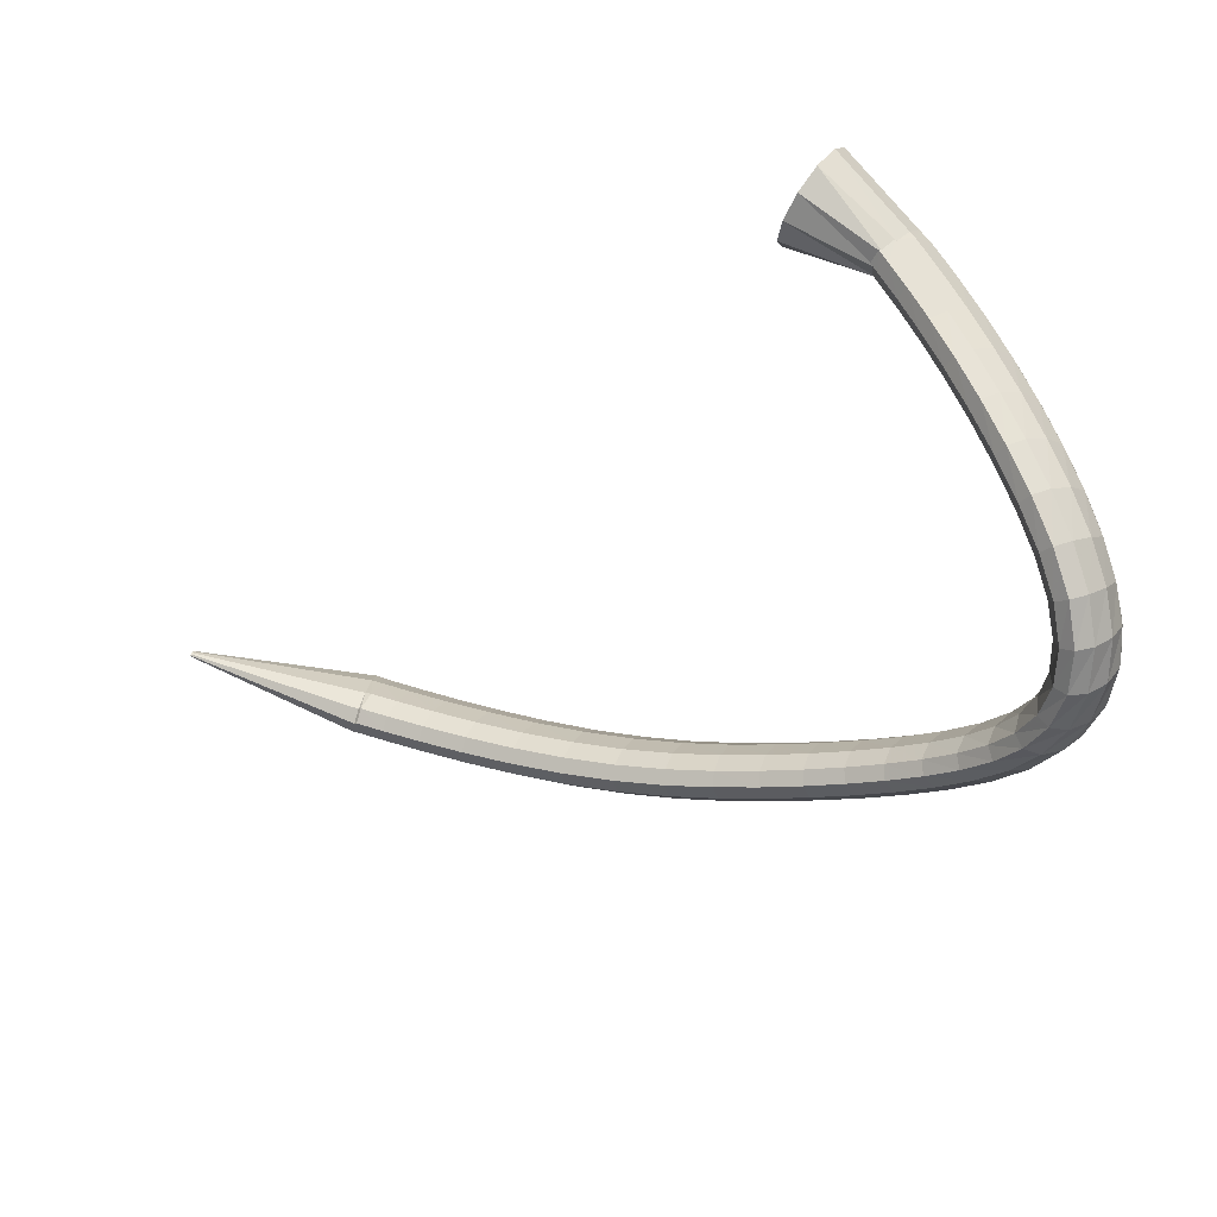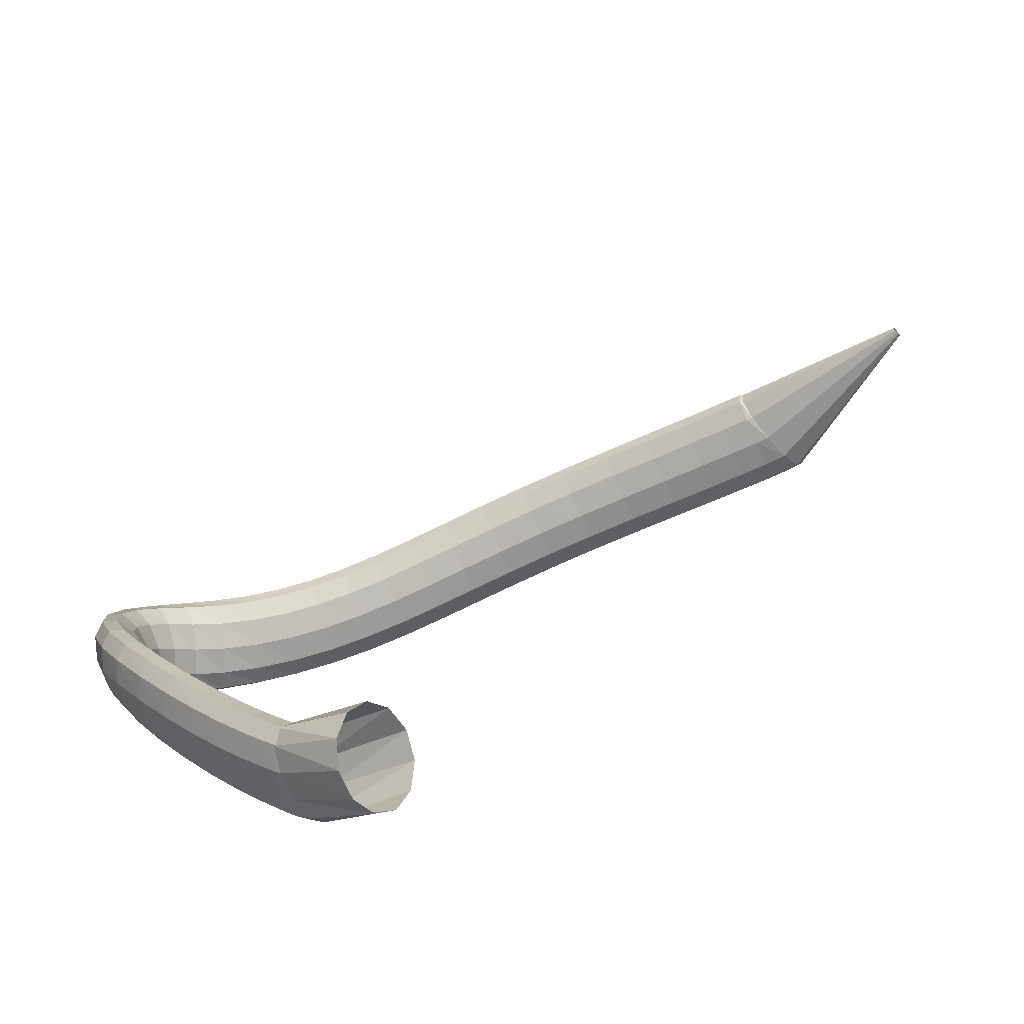
<metadata>
{"format":"obj","ext":"obj","renderer":"f3d","projection":"perspective","resolution":1024,"background":"white","views":[{"elev":-51.3,"azim":27.3,"up":"+Y"},{"elev":66.5,"azim":139.7,"up":"+Z"}]}
</metadata>
<code>
g tube1
v 98.77 156.5 90.08
v 98.77 156.2 90.15
v 98.72 156 90.15
v 98.63 155.9 90.07
v 98.54 156 89.94
v 98.47 156.2 89.8
v 98.44 156.4 89.69
v 98.47 156.7 89.66
v 98.54 156.8 89.7
v 98.63 156.8 89.81
v 98.72 156.7 89.95
v 98.77 156.5 90.08
v 113.5 154.1 80.62
v 113.4 151.5 81.41
v 112.9 149.4 81.41
v 112 148.6 80.61
v 111.1 149.2 79.28
v 110.5 151.1 77.82
v 110.2 153.7 76.71
v 110.5 156.1 76.3
v 111.3 157.6 76.72
v 112.2 157.7 77.83
v 113 156.4 79.28
v 113.5 154.1 80.62
v 114.5 153.6 80.04
v 114 151.2 81.23
v 113.2 149.3 81.47
v 112.4 148.4 80.69
v 111.8 148.8 79.13
v 111.6 150.5 77.28
v 111.9 152.8 75.74
v 112.6 155.1 74.99
v 113.5 156.6 75.27
v 114.2 156.8 76.5
v 114.6 155.7 78.27
v 114.5 153.6 80.04
v 116.8 152.5 78.85
v 116.3 150.1 80.06
v 115.5 148.2 80.31
v 114.6 147.3 79.52
v 114.1 147.7 77.94
v 113.9 149.4 76.08
v 114.3 151.7 74.52
v 115 154 73.76
v 115.8 155.4 74.05
v 116.6 155.7 75.28
v 116.9 154.6 77.07
v 116.8 152.5 78.85
v 119.9 151 77.32
v 119.4 148.6 78.54
v 118.6 146.7 78.79
v 117.8 145.8 78
v 117.2 146.2 76.41
v 117.1 147.8 74.52
v 117.5 150.1 72.95
v 118.2 152.4 72.18
v 119 153.9 72.47
v 119.7 154.1 73.71
v 120.1 153.1 75.52
v 119.9 151 77.32
v 123.7 149.2 75.61
v 123.1 146.9 76.84
v 122.3 144.9 77.1
v 121.5 144 76.29
v 121 144.4 74.68
v 120.9 146 72.78
v 121.3 148.3 71.2
v 122 150.6 70.42
v 122.9 152 70.71
v 123.5 152.3 71.97
v 123.8 151.3 73.79
v 123.7 149.2 75.61
v 127.8 147.3 73.87
v 127.2 145 75.11
v 126.5 143 75.36
v 125.7 142.1 74.55
v 125.2 142.4 72.92
v 125.2 144 71.01
v 125.6 146.3 69.4
v 126.3 148.6 68.63
v 127.1 150.1 68.92
v 127.7 150.4 70.2
v 128 149.3 72.04
v 127.8 147.3 73.87
v 132.2 145.4 72.22
v 131.6 143.1 73.46
v 130.9 141.1 73.71
v 130.2 140.1 72.88
v 129.7 140.5 71.24
v 129.7 142.1 69.31
v 130.1 144.3 67.7
v 130.8 146.6 66.92
v 131.5 148.1 67.23
v 132.1 148.5 68.52
v 132.4 147.4 70.38
v 132.2 145.4 72.22
v 136.6 143.7 70.75
v 136.1 141.3 71.99
v 135.4 139.3 72.23
v 134.7 138.3 71.38
v 134.3 138.6 69.72
v 134.3 140.2 67.78
v 134.7 142.5 66.16
v 135.3 144.8 65.39
v 136 146.3 65.71
v 136.6 146.7 67.01
v 136.8 145.7 68.89
v 136.6 143.7 70.75
v 140.9 142.1 69.49
v 140.5 139.7 70.74
v 139.8 137.7 70.97
v 139.2 136.7 70.11
v 138.9 137 68.44
v 138.9 138.5 66.48
v 139.3 140.8 64.86
v 139.9 143.1 64.09
v 140.5 144.7 64.41
v 141 145.1 65.73
v 141.1 144.1 67.63
v 140.9 142.1 69.49
v 145.2 140.7 68.47
v 144.7 138.4 69.73
v 144.1 136.3 69.96
v 143.6 135.3 69.09
v 143.3 135.6 67.4
v 143.3 137.1 65.43
v 143.7 139.3 63.79
v 144.3 141.6 63.02
v 144.9 143.2 63.35
v 145.3 143.6 64.68
v 145.4 142.7 66.59
v 145.2 140.7 68.47
v 149.3 139.5 67.66
v 148.7 137.1 68.93
v 148.2 135.1 69.17
v 147.7 134 68.3
v 147.5 134.3 66.59
v 147.6 135.8 64.6
v 148 138 62.95
v 148.6 140.3 62.16
v 149.1 141.9 62.49
v 149.5 142.3 63.84
v 149.5 141.4 65.76
v 149.3 139.5 67.66
v 153.2 138.3 67.06
v 152.6 135.9 68.34
v 152 133.9 68.59
v 151.6 132.8 67.72
v 151.4 133 66
v 151.6 134.5 63.99
v 152.1 136.7 62.32
v 152.8 139 61.52
v 153.3 140.6 61.85
v 153.6 141 63.2
v 153.6 140.2 65.14
v 153.2 138.3 67.06
v 157.1 137 66.69
v 156.4 134.7 67.99
v 155.7 132.7 68.24
v 155.3 131.6 67.37
v 155.2 131.8 65.64
v 155.6 133.2 63.62
v 156.2 135.4 61.93
v 156.9 137.6 61.12
v 157.5 139.2 61.45
v 157.8 139.7 62.8
v 157.6 138.8 64.76
v 157.1 137 66.69
v 160.9 135.6 66.62
v 160 133.4 67.91
v 159.2 131.4 68.16
v 158.9 130.3 67.28
v 159 130.5 65.55
v 159.5 131.8 63.53
v 160.3 133.9 61.85
v 161.2 136.1 61.04
v 161.8 137.7 61.37
v 161.9 138.2 62.73
v 161.6 137.4 64.68
v 160.9 135.6 66.62
v 164.6 134.2 66.92
v 163.5 132 68.17
v 162.7 130 68.4
v 162.3 128.9 67.51
v 162.6 129 65.8
v 163.4 130.3 63.81
v 164.5 132.3 62.17
v 165.5 134.5 61.39
v 166.1 136 61.74
v 166.1 136.6 63.09
v 165.5 135.9 65.02
v 164.6 134.2 66.92
v 168.1 132.6 67.67
v 166.8 130.5 68.84
v 165.9 128.6 69.01
v 165.7 127.4 68.12
v 166.2 127.5 66.46
v 167.3 128.7 64.55
v 168.6 130.6 63
v 169.7 132.7 62.31
v 170.3 134.3 62.68
v 170.1 134.9 64.01
v 169.3 134.3 65.87
v 168.1 132.6 67.67
v 171.2 131.1 68.93
v 169.8 129 69.94
v 168.9 127.1 70.01
v 168.9 125.9 69.14
v 169.6 125.9 67.58
v 171 127.1 65.84
v 172.5 129.1 64.47
v 173.7 131.2 63.9
v 174.1 132.8 64.32
v 173.8 133.4 65.59
v 172.7 132.8 67.31
v 171.2 131.1 68.93
v 173.7 129.9 70.65
v 172.3 127.7 71.46
v 171.7 125.7 71.45
v 171.9 124.5 70.63
v 172.9 124.6 69.26
v 174.5 125.8 67.77
v 176.1 127.9 66.63
v 177.1 130.1 66.21
v 177.4 131.7 66.65
v 176.7 132.3 67.79
v 175.4 131.7 69.28
v 173.7 129.9 70.65
v 175.7 129.2 72.71
v 174.5 126.8 73.39
v 174.2 124.7 73.4
v 174.7 123.5 72.73
v 176 123.7 71.59
v 177.7 125.1 70.35
v 179.1 127.3 69.4
v 179.9 129.7 69.05
v 179.8 131.4 69.39
v 178.8 131.9 70.33
v 177.3 131.1 71.57
v 175.7 129.2 72.71
v 177.1 128.9 74.96
v 176.4 126.4 75.73
v 176.4 124.3 75.94
v 177.3 123.2 75.53
v 178.8 123.6 74.63
v 180.3 125.2 73.51
v 181.4 127.6 72.54
v 181.8 130 72.03
v 181.3 131.6 72.13
v 180.1 132 72.82
v 178.5 131 73.87
v 177.1 128.9 74.96
v 178.2 129.3 77.3
v 177.7 126.9 78.41
v 178.2 124.9 79.01
v 179.3 124 78.92
v 180.8 124.5 78.17
v 182.2 126.2 76.99
v 183 128.6 75.76
v 183 130.9 74.87
v 182.1 132.4 74.6
v 180.8 132.6 75.04
v 179.3 131.5 76.05
v 178.2 129.3 77.3
v 178.8 130.5 79.71
v 178.6 128.3 81.24
v 179.2 126.5 82.28
v 180.5 125.8 82.5
v 181.9 126.4 81.82
v 183.2 128 80.46
v 183.8 130.3 78.86
v 183.6 132.4 77.52
v 182.7 133.6 76.86
v 181.2 133.7 77.11
v 179.8 132.5 78.17
v 178.8 130.5 79.71
v 179.1 132.5 82.12
v 178.9 130.5 84.01
v 179.5 129 85.4
v 180.8 128.5 85.85
v 182.3 129.1 85.21
v 183.6 130.6 83.69
v 184.2 132.6 81.77
v 183.9 134.4 80.06
v 182.9 135.4 79.1
v 181.5 135.4 79.2
v 180.1 134.3 80.33
v 179.1 132.5 82.12
v 179 135.2 84.49
v 178.8 133.5 86.61
v 179.4 132.3 88.22
v 180.6 131.9 88.83
v 182.2 132.5 88.23
v 183.4 133.8 86.62
v 184.1 135.6 84.5
v 183.9 137.1 82.56
v 183 138 81.4
v 181.5 137.9 81.39
v 180 136.8 82.55
v 179 135.2 84.49
v 178.7 138.5 86.81
v 178.3 137 89.04
v 178.9 135.9 90.78
v 180.1 135.6 91.49
v 181.6 136.2 90.93
v 183 137.5 89.28
v 183.7 139.1 87.08
v 183.6 140.5 85.01
v 182.7 141.2 83.73
v 181.2 141 83.66
v 179.7 140 84.81
v 178.7 138.5 86.81
v 178.1 142.2 89.09
v 177.7 140.7 91.36
v 178.2 139.7 93.16
v 179.4 139.4 93.92
v 180.9 140.1 93.4
v 182.3 141.3 91.77
v 183.1 142.9 89.55
v 183 144.2 87.43
v 182.1 144.8 86.09
v 180.7 144.7 85.97
v 179.2 143.7 87.08
v 178.1 142.2 89.09
v 177.3 145.9 91.33
v 176.9 144.4 93.59
v 177.3 143.4 95.4
v 178.5 143.2 96.2
v 180.1 143.8 95.73
v 181.5 145.2 94.14
v 182.3 146.7 91.93
v 182.2 148 89.81
v 181.4 148.7 88.45
v 179.9 148.4 88.28
v 178.4 147.4 89.36
v 177.3 145.9 91.33
v 176.4 149.4 93.47
v 176 147.8 95.7
v 176.4 146.8 97.51
v 177.6 146.6 98.33
v 179.1 147.3 97.9
v 180.5 148.7 96.35
v 181.4 150.3 94.19
v 181.3 151.6 92.09
v 180.5 152.3 90.72
v 179.1 152 90.52
v 177.5 150.9 91.54
v 176.4 149.4 93.47
v 175.5 152.3 95.38
v 175.1 150.7 97.57
v 175.6 149.7 99.36
v 176.7 149.5 100.2
v 178.2 150.2 99.81
v 179.6 151.6 98.31
v 180.4 153.3 96.19
v 180.4 154.7 94.12
v 179.6 155.3 92.75
v 178.2 155.1 92.52
v 176.7 153.9 93.5
v 175.5 152.3 95.38
v 174.8 154.5 96.9
v 174.4 152.9 99.05
v 174.8 151.8 100.8
v 176 151.6 101.7
v 177.5 152.4 101.3
v 178.9 153.9 99.85
v 179.7 155.6 97.77
v 179.7 157 95.72
v 178.8 157.7 94.35
v 177.4 157.4 94.1
v 175.9 156.2 95.05
v 174.8 154.5 96.9
v 174.3 155.9 97.86
v 173.9 154.3 100
v 174.3 153.2 101.8
v 175.5 153 102.6
v 177 153.8 102.3
v 178.4 155.3 100.8
v 179.2 157 98.77
v 179.1 158.5 96.73
v 178.3 159.1 95.36
v 176.9 158.8 95.11
v 175.4 157.6 96.04
v 174.3 155.9 97.86
v 174.4 156 97.83
v 174.2 153.9 99.51
v 174.8 152.6 101.1
v 175.9 152.5 102.1
v 177.1 153.7 102.1
v 178.1 155.8 101.2
v 178.6 158.1 99.72
v 178.4 159.9 98.02
v 177.5 160.6 96.7
v 176.3 160.1 96.16
v 175.1 158.3 96.58
v 174.4 156 97.83
v 167.2 160.3 102.4
v 167.4 158.2 104.2
v 168.8 157 106.4
v 171 157.3 108.1
v 173.3 158.7 108.9
v 174.9 161 108.5
v 175.4 163.4 107
v 174.5 165 104.9
v 172.6 165.5 102.9
v 170.3 164.6 101.6
v 168.2 162.7 101.4
v 167.2 160.3 102.4
f 1 2 14
f 14 13 1
f 2 3 15
f 15 14 2
f 3 4 16
f 16 15 3
f 4 5 17
f 17 16 4
f 5 6 18
f 18 17 5
f 6 7 19
f 19 18 6
f 7 8 20
f 20 19 7
f 8 9 21
f 21 20 8
f 9 10 22
f 22 21 9
f 10 11 23
f 23 22 10
f 11 12 24
f 24 23 11
f 13 14 26
f 26 25 13
f 14 15 27
f 27 26 14
f 15 16 28
f 28 27 15
f 16 17 29
f 29 28 16
f 17 18 30
f 30 29 17
f 18 19 31
f 31 30 18
f 19 20 32
f 32 31 19
f 20 21 33
f 33 32 20
f 21 22 34
f 34 33 21
f 22 23 35
f 35 34 22
f 23 24 36
f 36 35 23
f 25 26 38
f 38 37 25
f 26 27 39
f 39 38 26
f 27 28 40
f 40 39 27
f 28 29 41
f 41 40 28
f 29 30 42
f 42 41 29
f 30 31 43
f 43 42 30
f 31 32 44
f 44 43 31
f 32 33 45
f 45 44 32
f 33 34 46
f 46 45 33
f 34 35 47
f 47 46 34
f 35 36 48
f 48 47 35
f 37 38 50
f 50 49 37
f 38 39 51
f 51 50 38
f 39 40 52
f 52 51 39
f 40 41 53
f 53 52 40
f 41 42 54
f 54 53 41
f 42 43 55
f 55 54 42
f 43 44 56
f 56 55 43
f 44 45 57
f 57 56 44
f 45 46 58
f 58 57 45
f 46 47 59
f 59 58 46
f 47 48 60
f 60 59 47
f 49 50 62
f 62 61 49
f 50 51 63
f 63 62 50
f 51 52 64
f 64 63 51
f 52 53 65
f 65 64 52
f 53 54 66
f 66 65 53
f 54 55 67
f 67 66 54
f 55 56 68
f 68 67 55
f 56 57 69
f 69 68 56
f 57 58 70
f 70 69 57
f 58 59 71
f 71 70 58
f 59 60 72
f 72 71 59
f 61 62 74
f 74 73 61
f 62 63 75
f 75 74 62
f 63 64 76
f 76 75 63
f 64 65 77
f 77 76 64
f 65 66 78
f 78 77 65
f 66 67 79
f 79 78 66
f 67 68 80
f 80 79 67
f 68 69 81
f 81 80 68
f 69 70 82
f 82 81 69
f 70 71 83
f 83 82 70
f 71 72 84
f 84 83 71
f 73 74 86
f 86 85 73
f 74 75 87
f 87 86 74
f 75 76 88
f 88 87 75
f 76 77 89
f 89 88 76
f 77 78 90
f 90 89 77
f 78 79 91
f 91 90 78
f 79 80 92
f 92 91 79
f 80 81 93
f 93 92 80
f 81 82 94
f 94 93 81
f 82 83 95
f 95 94 82
f 83 84 96
f 96 95 83
f 85 86 98
f 98 97 85
f 86 87 99
f 99 98 86
f 87 88 100
f 100 99 87
f 88 89 101
f 101 100 88
f 89 90 102
f 102 101 89
f 90 91 103
f 103 102 90
f 91 92 104
f 104 103 91
f 92 93 105
f 105 104 92
f 93 94 106
f 106 105 93
f 94 95 107
f 107 106 94
f 95 96 108
f 108 107 95
f 97 98 110
f 110 109 97
f 98 99 111
f 111 110 98
f 99 100 112
f 112 111 99
f 100 101 113
f 113 112 100
f 101 102 114
f 114 113 101
f 102 103 115
f 115 114 102
f 103 104 116
f 116 115 103
f 104 105 117
f 117 116 104
f 105 106 118
f 118 117 105
f 106 107 119
f 119 118 106
f 107 108 120
f 120 119 107
f 109 110 122
f 122 121 109
f 110 111 123
f 123 122 110
f 111 112 124
f 124 123 111
f 112 113 125
f 125 124 112
f 113 114 126
f 126 125 113
f 114 115 127
f 127 126 114
f 115 116 128
f 128 127 115
f 116 117 129
f 129 128 116
f 117 118 130
f 130 129 117
f 118 119 131
f 131 130 118
f 119 120 132
f 132 131 119
f 121 122 134
f 134 133 121
f 122 123 135
f 135 134 122
f 123 124 136
f 136 135 123
f 124 125 137
f 137 136 124
f 125 126 138
f 138 137 125
f 126 127 139
f 139 138 126
f 127 128 140
f 140 139 127
f 128 129 141
f 141 140 128
f 129 130 142
f 142 141 129
f 130 131 143
f 143 142 130
f 131 132 144
f 144 143 131
f 133 134 146
f 146 145 133
f 134 135 147
f 147 146 134
f 135 136 148
f 148 147 135
f 136 137 149
f 149 148 136
f 137 138 150
f 150 149 137
f 138 139 151
f 151 150 138
f 139 140 152
f 152 151 139
f 140 141 153
f 153 152 140
f 141 142 154
f 154 153 141
f 142 143 155
f 155 154 142
f 143 144 156
f 156 155 143
f 145 146 158
f 158 157 145
f 146 147 159
f 159 158 146
f 147 148 160
f 160 159 147
f 148 149 161
f 161 160 148
f 149 150 162
f 162 161 149
f 150 151 163
f 163 162 150
f 151 152 164
f 164 163 151
f 152 153 165
f 165 164 152
f 153 154 166
f 166 165 153
f 154 155 167
f 167 166 154
f 155 156 168
f 168 167 155
f 157 158 170
f 170 169 157
f 158 159 171
f 171 170 158
f 159 160 172
f 172 171 159
f 160 161 173
f 173 172 160
f 161 162 174
f 174 173 161
f 162 163 175
f 175 174 162
f 163 164 176
f 176 175 163
f 164 165 177
f 177 176 164
f 165 166 178
f 178 177 165
f 166 167 179
f 179 178 166
f 167 168 180
f 180 179 167
f 169 170 182
f 182 181 169
f 170 171 183
f 183 182 170
f 171 172 184
f 184 183 171
f 172 173 185
f 185 184 172
f 173 174 186
f 186 185 173
f 174 175 187
f 187 186 174
f 175 176 188
f 188 187 175
f 176 177 189
f 189 188 176
f 177 178 190
f 190 189 177
f 178 179 191
f 191 190 178
f 179 180 192
f 192 191 179
f 181 182 194
f 194 193 181
f 182 183 195
f 195 194 182
f 183 184 196
f 196 195 183
f 184 185 197
f 197 196 184
f 185 186 198
f 198 197 185
f 186 187 199
f 199 198 186
f 187 188 200
f 200 199 187
f 188 189 201
f 201 200 188
f 189 190 202
f 202 201 189
f 190 191 203
f 203 202 190
f 191 192 204
f 204 203 191
f 193 194 206
f 206 205 193
f 194 195 207
f 207 206 194
f 195 196 208
f 208 207 195
f 196 197 209
f 209 208 196
f 197 198 210
f 210 209 197
f 198 199 211
f 211 210 198
f 199 200 212
f 212 211 199
f 200 201 213
f 213 212 200
f 201 202 214
f 214 213 201
f 202 203 215
f 215 214 202
f 203 204 216
f 216 215 203
f 205 206 218
f 218 217 205
f 206 207 219
f 219 218 206
f 207 208 220
f 220 219 207
f 208 209 221
f 221 220 208
f 209 210 222
f 222 221 209
f 210 211 223
f 223 222 210
f 211 212 224
f 224 223 211
f 212 213 225
f 225 224 212
f 213 214 226
f 226 225 213
f 214 215 227
f 227 226 214
f 215 216 228
f 228 227 215
f 217 218 230
f 230 229 217
f 218 219 231
f 231 230 218
f 219 220 232
f 232 231 219
f 220 221 233
f 233 232 220
f 221 222 234
f 234 233 221
f 222 223 235
f 235 234 222
f 223 224 236
f 236 235 223
f 224 225 237
f 237 236 224
f 225 226 238
f 238 237 225
f 226 227 239
f 239 238 226
f 227 228 240
f 240 239 227
f 229 230 242
f 242 241 229
f 230 231 243
f 243 242 230
f 231 232 244
f 244 243 231
f 232 233 245
f 245 244 232
f 233 234 246
f 246 245 233
f 234 235 247
f 247 246 234
f 235 236 248
f 248 247 235
f 236 237 249
f 249 248 236
f 237 238 250
f 250 249 237
f 238 239 251
f 251 250 238
f 239 240 252
f 252 251 239
f 241 242 254
f 254 253 241
f 242 243 255
f 255 254 242
f 243 244 256
f 256 255 243
f 244 245 257
f 257 256 244
f 245 246 258
f 258 257 245
f 246 247 259
f 259 258 246
f 247 248 260
f 260 259 247
f 248 249 261
f 261 260 248
f 249 250 262
f 262 261 249
f 250 251 263
f 263 262 250
f 251 252 264
f 264 263 251
f 253 254 266
f 266 265 253
f 254 255 267
f 267 266 254
f 255 256 268
f 268 267 255
f 256 257 269
f 269 268 256
f 257 258 270
f 270 269 257
f 258 259 271
f 271 270 258
f 259 260 272
f 272 271 259
f 260 261 273
f 273 272 260
f 261 262 274
f 274 273 261
f 262 263 275
f 275 274 262
f 263 264 276
f 276 275 263
f 265 266 278
f 278 277 265
f 266 267 279
f 279 278 266
f 267 268 280
f 280 279 267
f 268 269 281
f 281 280 268
f 269 270 282
f 282 281 269
f 270 271 283
f 283 282 270
f 271 272 284
f 284 283 271
f 272 273 285
f 285 284 272
f 273 274 286
f 286 285 273
f 274 275 287
f 287 286 274
f 275 276 288
f 288 287 275
f 277 278 290
f 290 289 277
f 278 279 291
f 291 290 278
f 279 280 292
f 292 291 279
f 280 281 293
f 293 292 280
f 281 282 294
f 294 293 281
f 282 283 295
f 295 294 282
f 283 284 296
f 296 295 283
f 284 285 297
f 297 296 284
f 285 286 298
f 298 297 285
f 286 287 299
f 299 298 286
f 287 288 300
f 300 299 287
f 289 290 302
f 302 301 289
f 290 291 303
f 303 302 290
f 291 292 304
f 304 303 291
f 292 293 305
f 305 304 292
f 293 294 306
f 306 305 293
f 294 295 307
f 307 306 294
f 295 296 308
f 308 307 295
f 296 297 309
f 309 308 296
f 297 298 310
f 310 309 297
f 298 299 311
f 311 310 298
f 299 300 312
f 312 311 299
f 301 302 314
f 314 313 301
f 302 303 315
f 315 314 302
f 303 304 316
f 316 315 303
f 304 305 317
f 317 316 304
f 305 306 318
f 318 317 305
f 306 307 319
f 319 318 306
f 307 308 320
f 320 319 307
f 308 309 321
f 321 320 308
f 309 310 322
f 322 321 309
f 310 311 323
f 323 322 310
f 311 312 324
f 324 323 311
f 313 314 326
f 326 325 313
f 314 315 327
f 327 326 314
f 315 316 328
f 328 327 315
f 316 317 329
f 329 328 316
f 317 318 330
f 330 329 317
f 318 319 331
f 331 330 318
f 319 320 332
f 332 331 319
f 320 321 333
f 333 332 320
f 321 322 334
f 334 333 321
f 322 323 335
f 335 334 322
f 323 324 336
f 336 335 323
f 325 326 338
f 338 337 325
f 326 327 339
f 339 338 326
f 327 328 340
f 340 339 327
f 328 329 341
f 341 340 328
f 329 330 342
f 342 341 329
f 330 331 343
f 343 342 330
f 331 332 344
f 344 343 331
f 332 333 345
f 345 344 332
f 333 334 346
f 346 345 333
f 334 335 347
f 347 346 334
f 335 336 348
f 348 347 335
f 337 338 350
f 350 349 337
f 338 339 351
f 351 350 338
f 339 340 352
f 352 351 339
f 340 341 353
f 353 352 340
f 341 342 354
f 354 353 341
f 342 343 355
f 355 354 342
f 343 344 356
f 356 355 343
f 344 345 357
f 357 356 344
f 345 346 358
f 358 357 345
f 346 347 359
f 359 358 346
f 347 348 360
f 360 359 347
f 349 350 362
f 362 361 349
f 350 351 363
f 363 362 350
f 351 352 364
f 364 363 351
f 352 353 365
f 365 364 352
f 353 354 366
f 366 365 353
f 354 355 367
f 367 366 354
f 355 356 368
f 368 367 355
f 356 357 369
f 369 368 356
f 357 358 370
f 370 369 357
f 358 359 371
f 371 370 358
f 359 360 372
f 372 371 359
f 361 362 374
f 374 373 361
f 362 363 375
f 375 374 362
f 363 364 376
f 376 375 363
f 364 365 377
f 377 376 364
f 365 366 378
f 378 377 365
f 366 367 379
f 379 378 366
f 367 368 380
f 380 379 367
f 368 369 381
f 381 380 368
f 369 370 382
f 382 381 369
f 370 371 383
f 383 382 370
f 371 372 384
f 384 383 371
f 373 374 386
f 386 385 373
f 374 375 387
f 387 386 374
f 375 376 388
f 388 387 375
f 376 377 389
f 389 388 376
f 377 378 390
f 390 389 377
f 378 379 391
f 391 390 378
f 379 380 392
f 392 391 379
f 380 381 393
f 393 392 380
f 381 382 394
f 394 393 381
f 382 383 395
f 395 394 382
f 383 384 396
f 396 395 383
f 385 386 398
f 398 397 385
f 386 387 399
f 399 398 386
f 387 388 400
f 400 399 387
f 388 389 401
f 401 400 388
f 389 390 402
f 402 401 389
f 390 391 403
f 403 402 390
f 391 392 404
f 404 403 391
f 392 393 405
f 405 404 392
f 393 394 406
f 406 405 393
f 394 395 407
f 407 406 394
f 395 396 408
f 408 407 395

</code>
